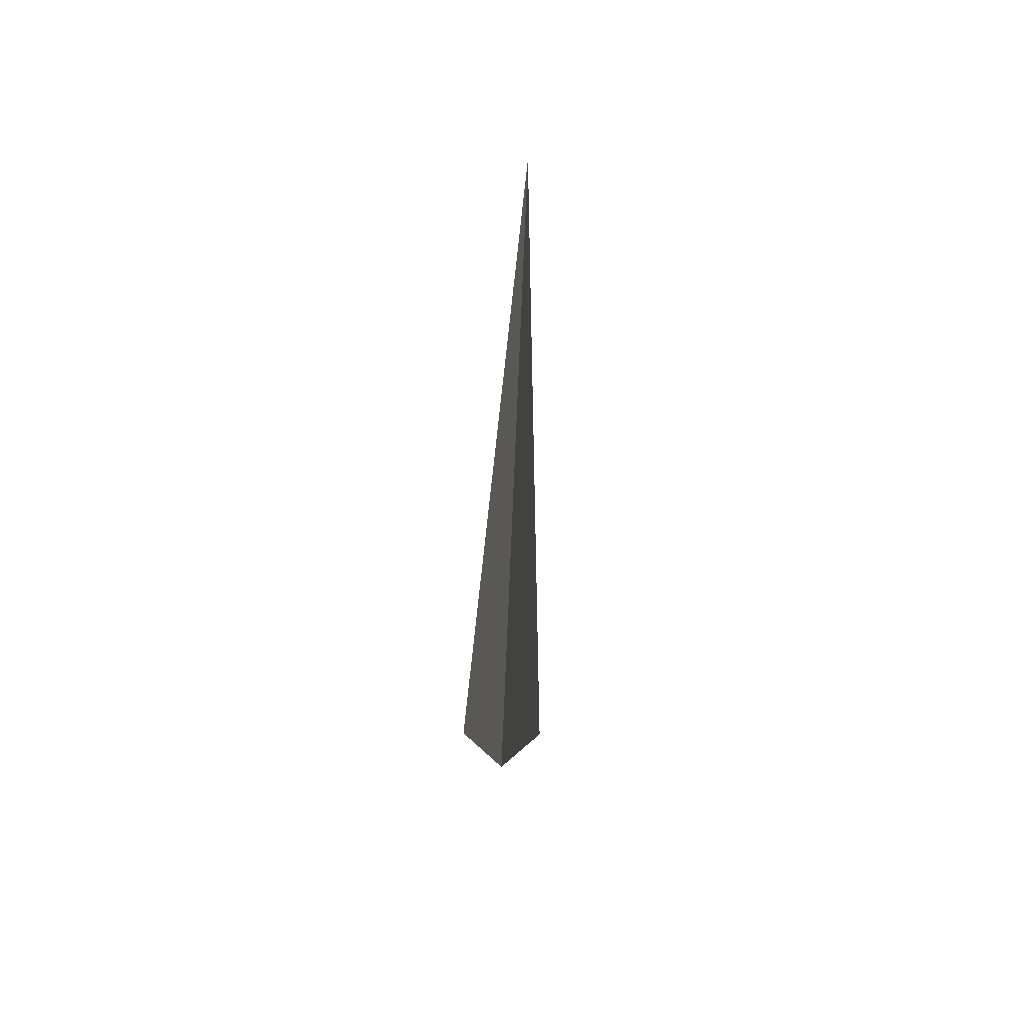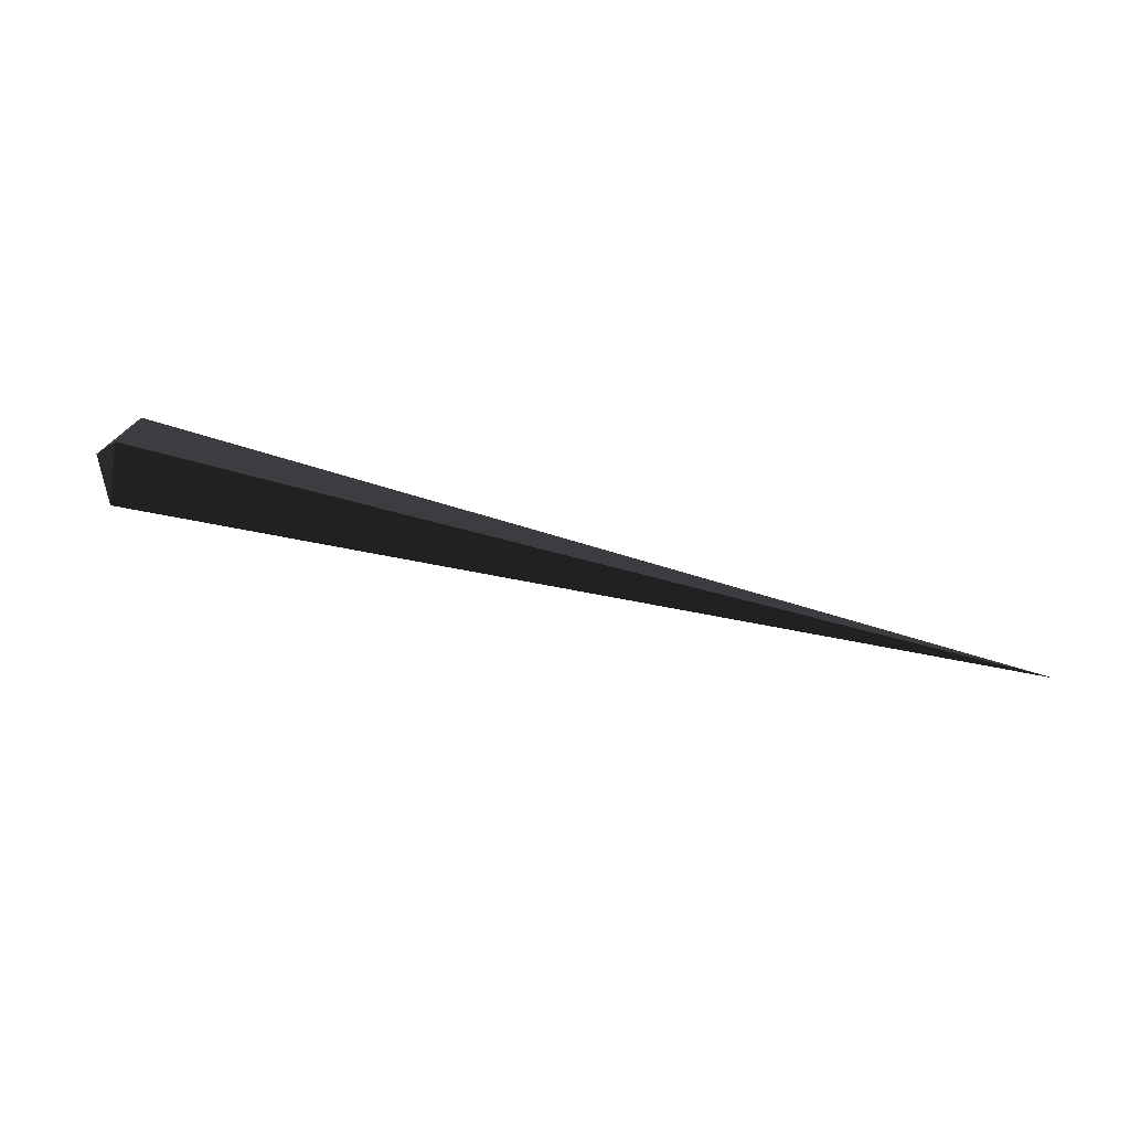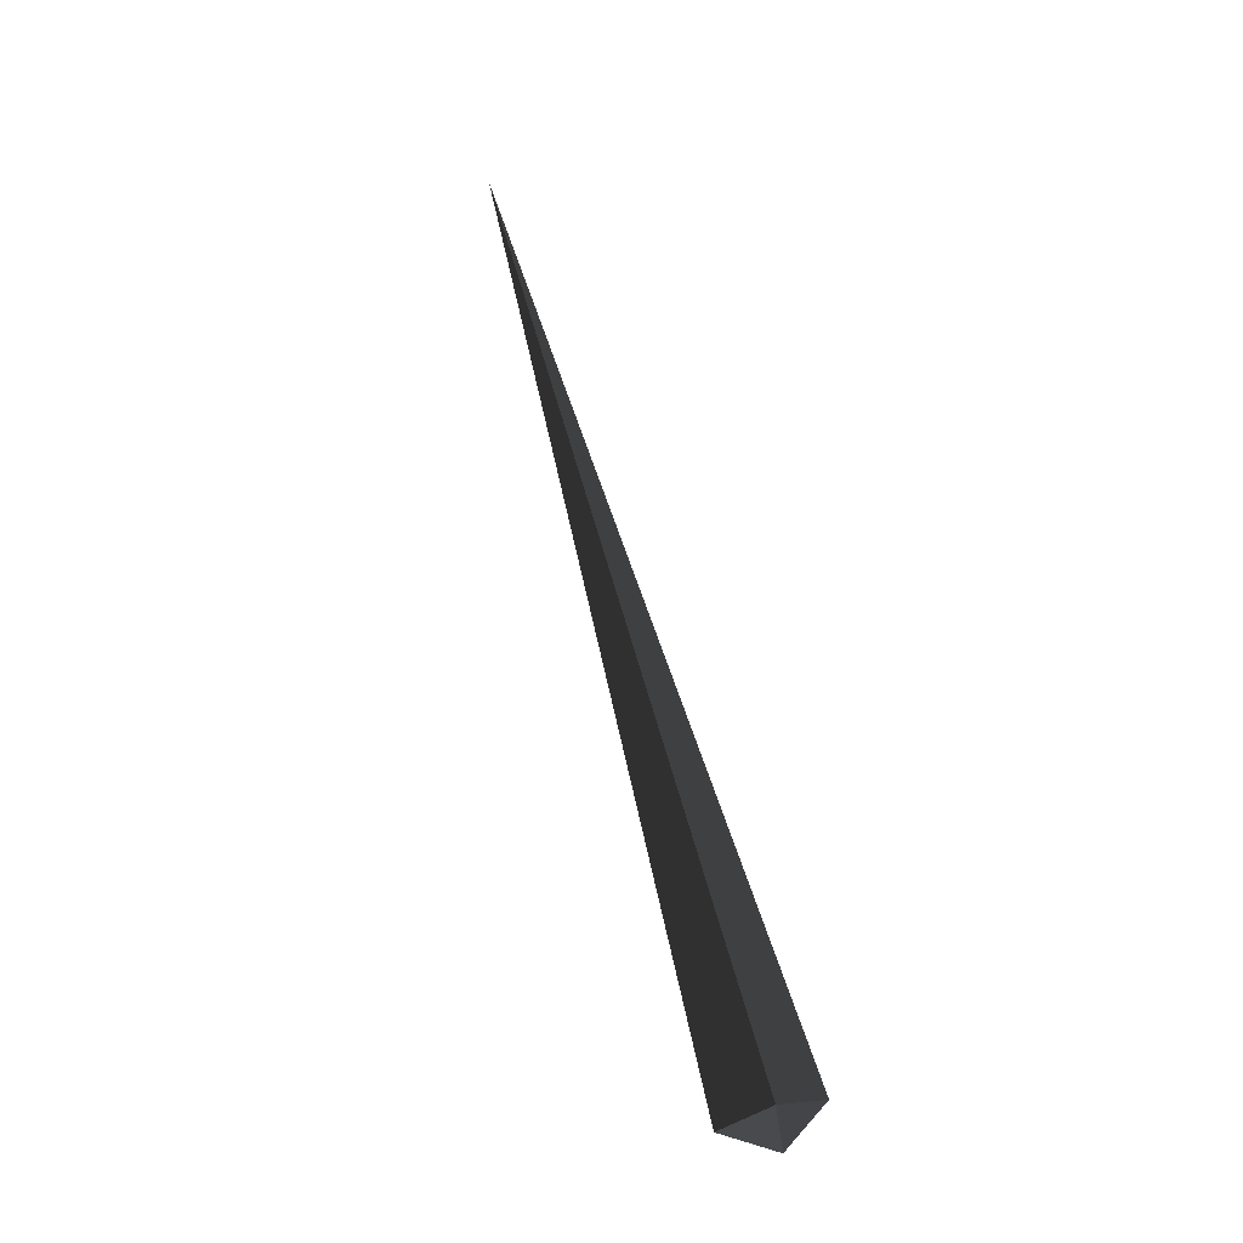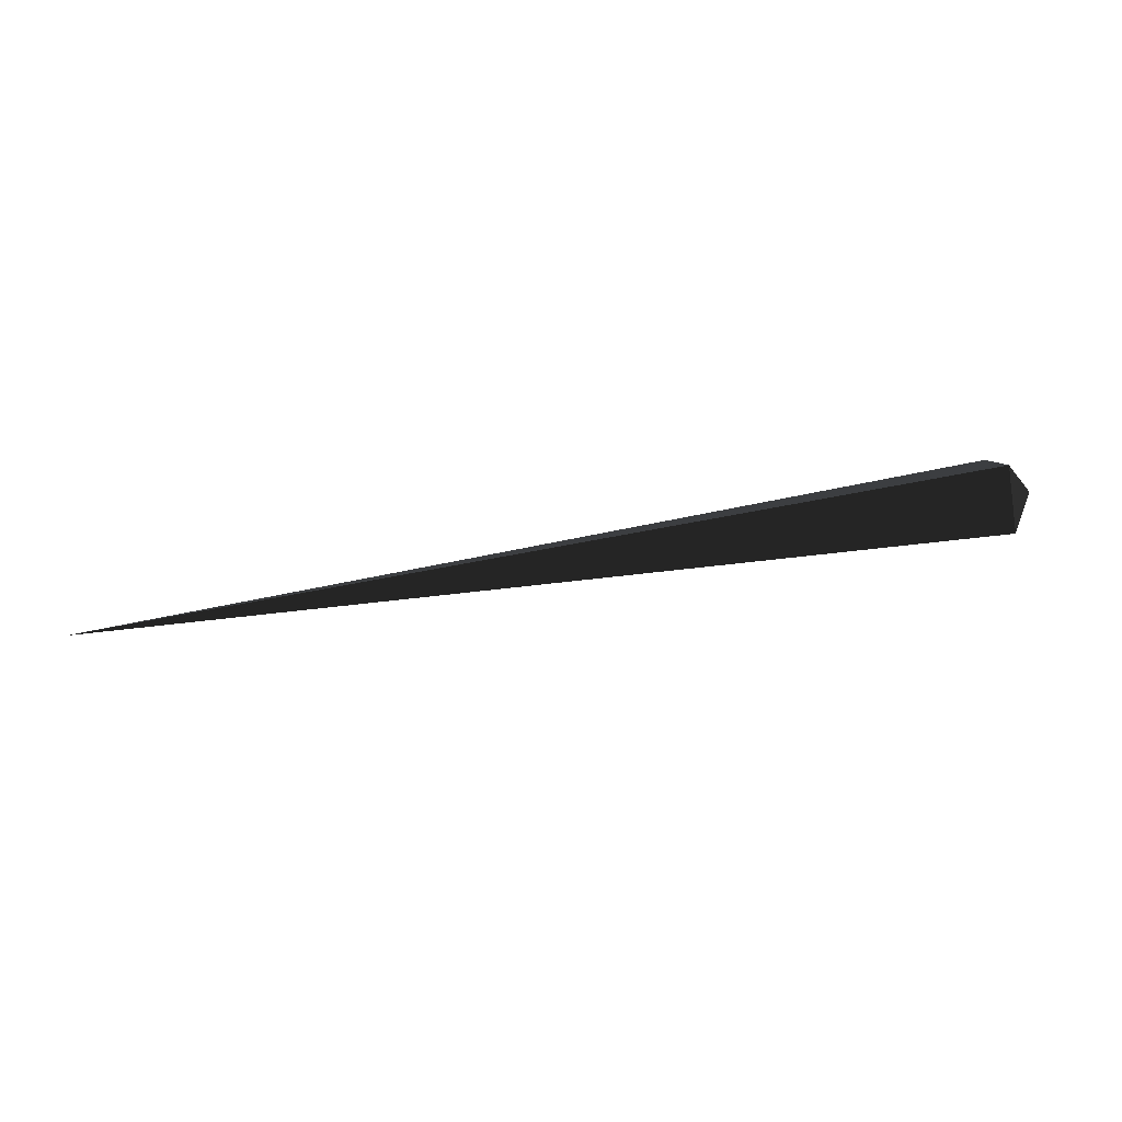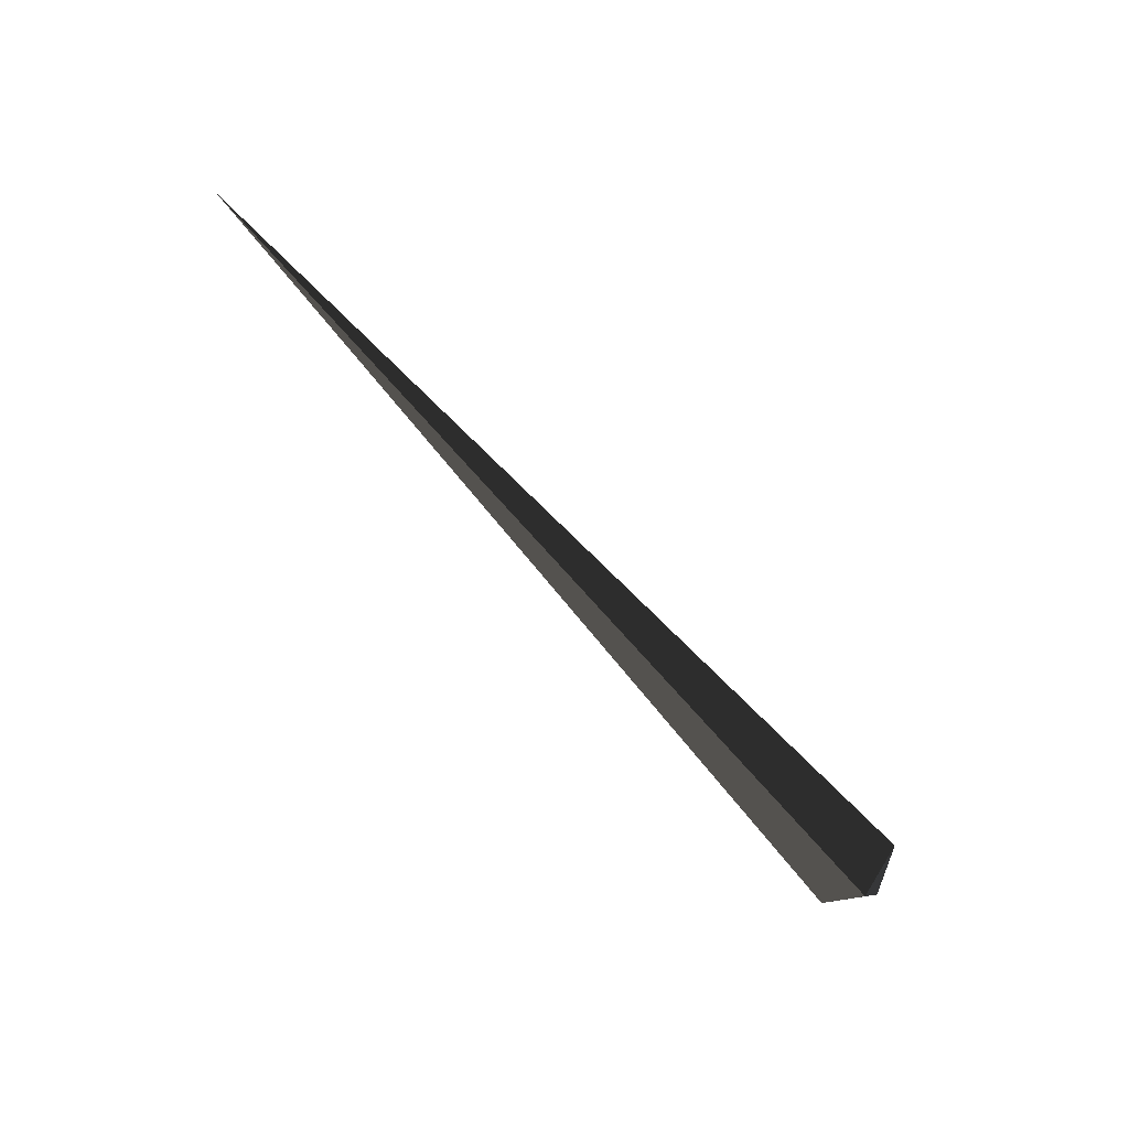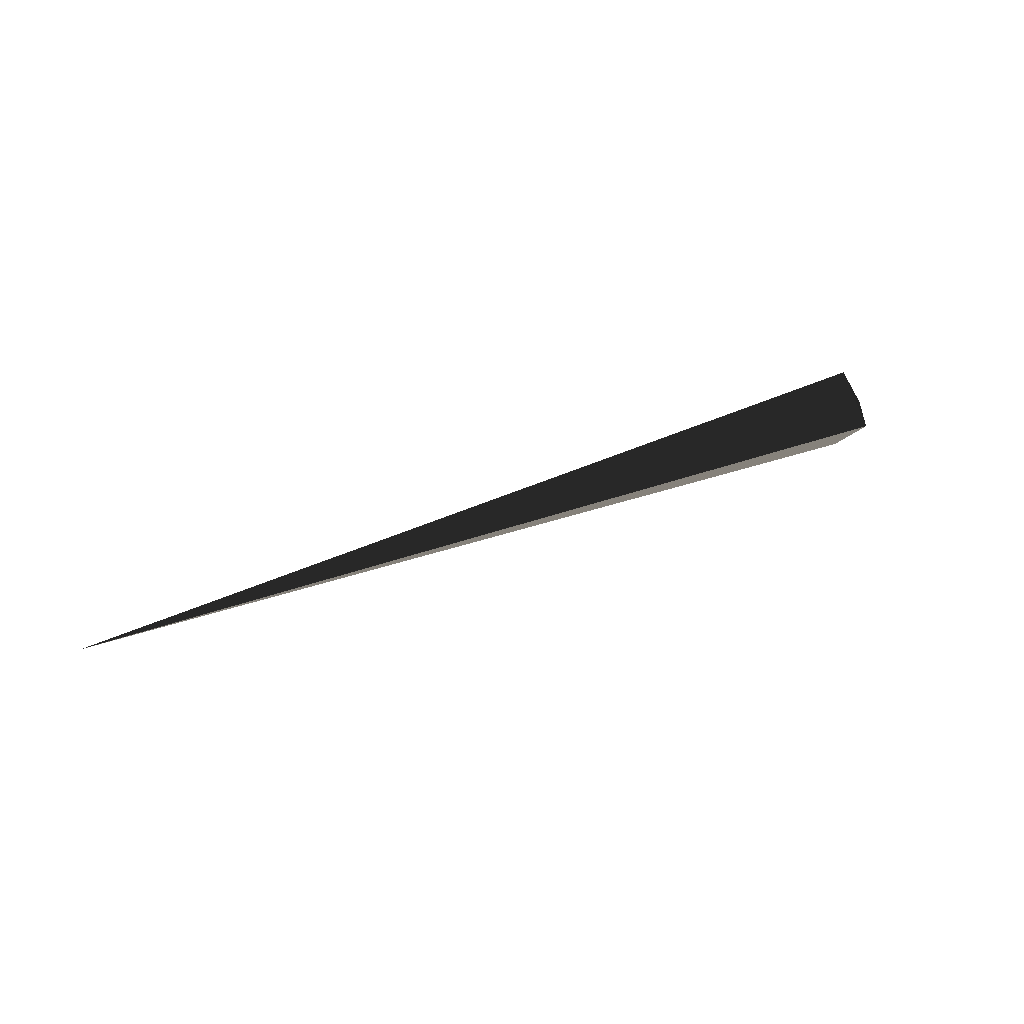
<metadata>
{"format":"obj","ext":"obj","renderer":"f3d","projection":"perspective","resolution":1024,"background":"white","views":[{"elev":-39.0,"azim":-91.7,"up":"+Z"},{"elev":70.4,"azim":-165.9,"up":"+Y"},{"elev":66.8,"azim":74.4,"up":"+Z"},{"elev":52.8,"azim":-10.5,"up":"+Y"},{"elev":-72.6,"azim":-47.9,"up":"+Y"},{"elev":32.6,"azim":-30.4,"up":"+Y"}]}
</metadata>
<code>
v 0.0002 0.0439 0.0014
v 0.0001 0.0004 -0.0422
v -0.8334 0.0009 0.0034
v -0.8334 0.0009 0.0034
v 0.0002 0.0004 0.0449
v 0.0002 0.0004 0.0449
v 0.0278 0.0004 0.0014
v 0.0278 0.0004 0.0014
v 0.0001 0.0004 -0.0422
v 0.0001 0.0004 -0.0422
v 0.0001 -0.0431 0.0014
v 0.0001 -0.0431 0.0014
v 0.0002 0.0004 0.0449
v 0.0002 0.0004 0.0449
v -0.8334 0.0009 0.0034
v -0.8334 0.0009 0.0034
v 0.0001 0.0004 -0.0422
v 0.0001 0.0004 -0.0422
g Group_001
f 1 2 3
f 1 3 5
f 1 5 7
f 1 7 9
f 9 7 11
f 11 7 13
f 11 13 15
f 11 15 17

</code>
